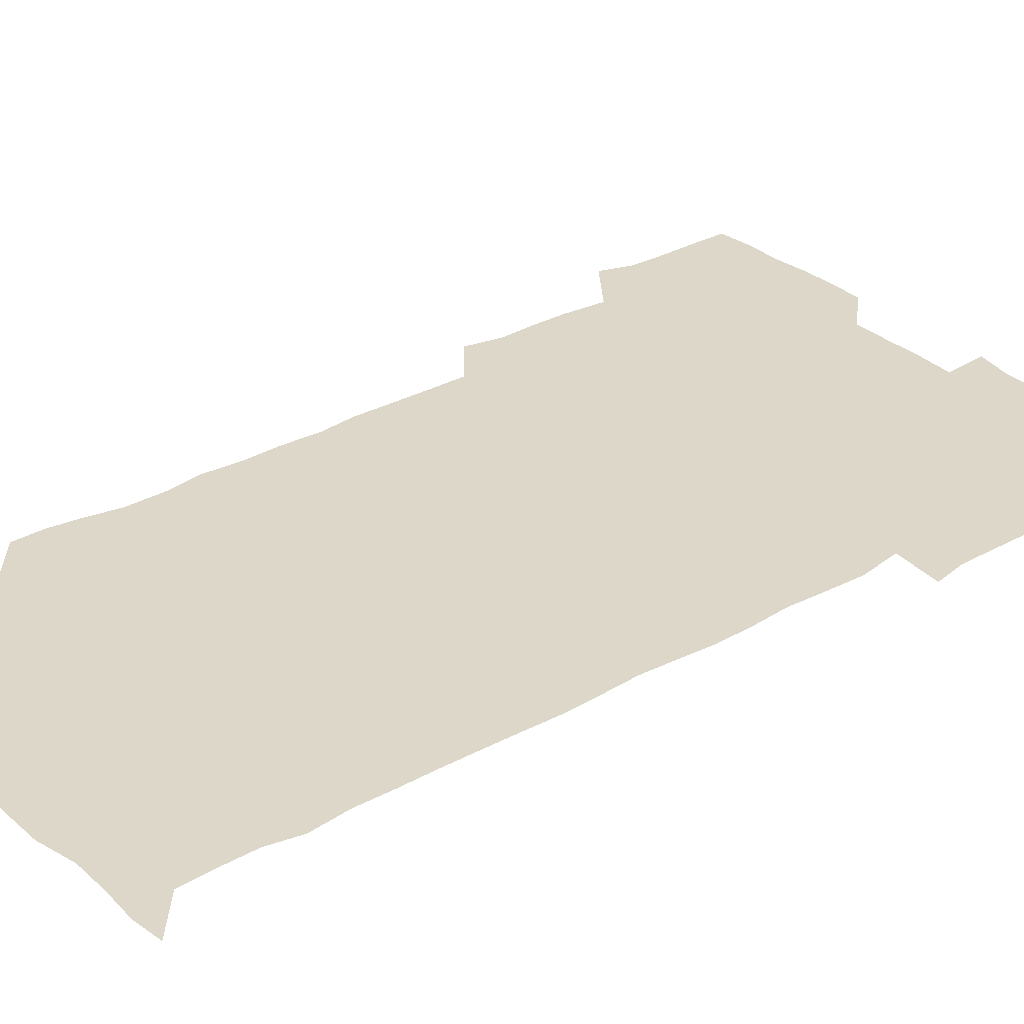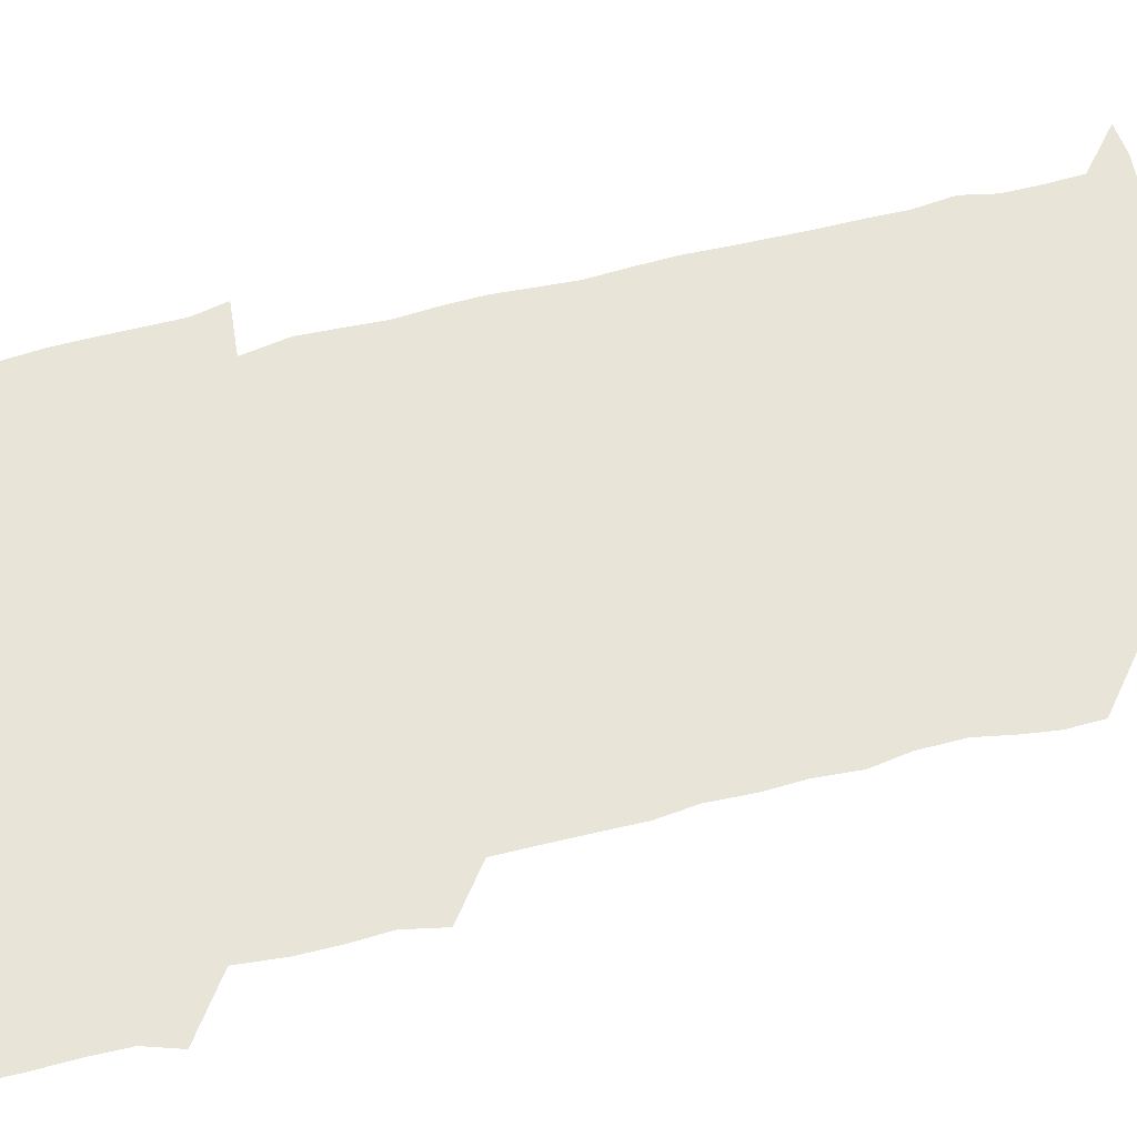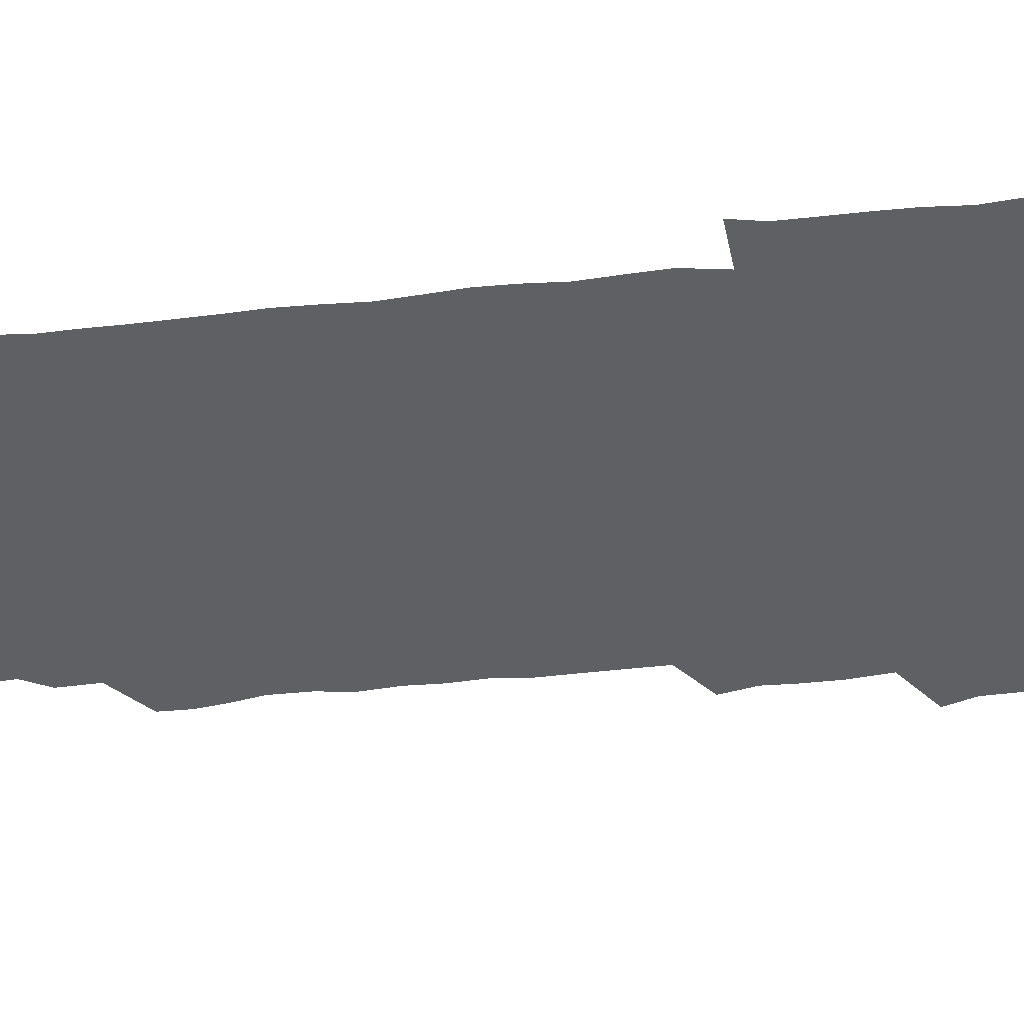
<metadata>
{"format":"obj","ext":"obj","renderer":"f3d","projection":"perspective","resolution":1024,"background":"white","views":[{"elev":30.9,"azim":50.9,"up":"+Z"},{"elev":61.3,"azim":-104.8,"up":"+Z"},{"elev":-43.3,"azim":96.9,"up":"+Z"}]}
</metadata>
<code>
v 475.8 526.7 0
v 480.3 540 0
v 480.8 555.2 0
v 480.6 570.7 0
v 481 585.6 0
v 492 448.8 0
v 495.3 463.9 0
v 494.8 478.3 0
v 495 493.6 0
v 496.8 511.3 0
v 497.7 526.2 0
v 496.7 540.7 0
v 496.8 555.2 0
v 497.7 569.4 0
v 495.6 586.8 0
v 506.5 251.8 0
v 506.3 265.1 0
v 508.1 277.6 0
v 510.9 292.1 0
v 510.9 308.9 0
v 508.8 323.5 0
v 510.1 339.9 0
v 509.7 355.1 0
v 510.6 371.8 0
v 509.1 386.7 0
v 509.5 401.9 0
v 509.8 417.6 0
v 510.1 434.7 0
v 509.8 450.1 0
v 511.4 465.6 0
v 509.6 479.8 0
v 511.1 495.6 0
v 511.7 510.9 0
v 512 525.8 0
v 510.3 540.9 0
v 512.9 555.2 0
v 511.9 570.2 0
v 510.9 586.4 0
v 524.5 178.8 0
v 528.6 192.1 0
v 529.9 207.6 0
v 523.7 219.3 0
v 524.3 236.6 0
v 526.5 254.2 0
v 529 270.5 0
v 528.3 285.9 0
v 527.6 300.4 0
v 528.2 315.3 0
v 527 330 0
v 526.9 345 0
v 526.8 359.9 0
v 527.2 375.3 0
v 526.9 390.5 0
v 526.4 405.3 0
v 526 420.3 0
v 527.2 436.3 0
v 526.4 451.1 0
v 527.1 466.4 0
v 526 481 0
v 527.5 496.6 0
v 526.3 511.2 0
v 526.3 526 0
v 527.1 540.8 0
v 527 555.3 0
v 526.4 570.7 0
v 525.6 587.7 0
v 538.6 180.6 0
v 538.5 190.2 0
v 543.4 211.9 0
v 541.4 225.8 0
v 541.3 240.7 0
v 543.4 257.3 0
v 543.4 272.3 0
v 543.1 287.2 0
v 543.4 302.5 0
v 542.5 316.6 0
v 541.9 331.4 0
v 543.9 348.2 0
v 542.5 361.7 0
v 542.4 376.7 0
v 542.5 391.7 0
v 541.8 406.4 0
v 541.7 421.4 0
v 541.1 436 0
v 541.7 451.4 0
v 541.9 466.6 0
v 541.9 481.6 0
v 541.9 496.4 0
v 541.7 511.1 0
v 542.3 525.9 0
v 542.1 540.4 0
v 542.4 554.2 0
v 540.8 571.1 0
v 539.8 587.9 0
v 551.2 179.9 0
v 555.1 196.4 0
v 557.7 213.1 0
v 558 228.7 0
v 558.6 244.3 0
v 558.3 258.5 0
v 557.7 272.6 0
v 557.8 287.8 0
v 557.4 302.3 0
v 557 316.9 0
v 557 332 0
v 556.7 346.4 0
v 557.3 362.1 0
v 557.2 377 0
v 556.8 391.6 0
v 557.6 407.5 0
v 557 421.9 0
v 556.9 436.7 0
v 556.7 451.6 0
v 557 466.8 0
v 557.1 481.7 0
v 556.9 496.4 0
v 556.8 511.2 0
v 556.7 525.8 0
v 556.9 540.3 0
v 556.6 554.7 0
v 555.4 570.5 0
v 553.7 587.4 0
v 566.3 179.4 0
v 570 196.9 0
v 573.1 215.2 0
v 573 229.2 0
v 572.5 243.4 0
v 572.4 258.3 0
v 572.5 273.2 0
v 572 287.4 0
v 571.7 302 0
v 571.9 317.4 0
v 572 332.5 0
v 572 347.4 0
v 572.6 363.1 0
v 572.1 377.3 0
v 571.2 391.3 0
v 571.8 407 0
v 571.4 421.3 0
v 572.1 437.4 0
v 571.7 451.8 0
v 571.5 466.6 0
v 571.5 481.4 0
v 571.3 496.2 0
v 571.5 511.1 0
v 571.7 525.8 0
v 571.8 540.1 0
v 571.1 555.3 0
v 569.4 571.5 0
v 583.2 179.1 0
v 584.7 192.5 0
v 586.3 213.9 0
v 587.2 229.7 0
v 587.2 244.1 0
v 586.5 257.1 0
v 586.9 273.1 0
v 586.5 287.2 0
v 586.5 302.2 0
v 586.8 318.1 0
v 586.6 332.3 0
v 586.2 345.4 0
v 586.7 363.2 0
v 587.1 378 0
v 586.4 392 0
v 586.4 406.7 0
v 585.6 420.6 0
v 586.4 437.1 0
v 586.4 451.8 0
v 586.3 466.5 0
v 586.3 481.4 0
v 586.4 496.3 0
v 586.6 511.2 0
v 586.3 525.8 0
v 586.4 540.3 0
v 586.1 555.4 0
v 585.1 571.3 0
v 598.3 177.2 0
v 600.8 195.7 0
v 600.9 213.5 0
v 601.4 229.6 0
v 601.4 243.7 0
v 600.9 256.7 0
v 601.3 273.2 0
v 601.2 287.2 0
v 601.3 302.7 0
v 601.2 316.9 0
v 601.1 331.6 0
v 601.5 346.8 0
v 601.2 361.6 0
v 601.2 378.1 0
v 601.3 392.2 0
v 601.1 407 0
v 601 421.7 0
v 601.1 436.6 0
v 601.3 452 0
v 601.3 466.9 0
v 601.1 481.4 0
v 601.2 496.5 0
v 601.4 511.3 0
v 601.3 525.9 0
v 601.1 540.9 0
v 601.1 555.5 0
v 600.7 571.3 0
v 614.6 177.5 0
v 616.1 197.3 0
v 616 212.2 0
v 615.6 228.9 0
v 615.7 244.1 0
v 615.8 258.2 0
v 615.9 272.3 0
v 616.1 288 0
v 615.8 302.5 0
v 615.7 317.8 0
v 615.8 330.3 0
v 616.1 348.1 0
v 616 362.4 0
v 616 376.7 0
v 615.9 392.3 0
v 615.8 406.7 0
v 615.9 422.2 0
v 615.9 436.5 0
v 615.8 452.3 0
v 615.9 466.7 0
v 615.9 481.4 0
v 615.9 496.4 0
v 615.9 511.2 0
v 616 525.9 0
v 616.2 540.4 0
v 616.2 555.5 0
v 616.5 570.5 0
v 615.4 588.3 0
v 631 176.8 0
v 630.6 197.3 0
v 630.8 213.9 0
v 630.5 228.4 0
v 630.3 243 0
v 630.2 257.6 0
v 630.9 271.2 0
v 630.3 288.7 0
v 630.4 303.1 0
v 630.5 317.2 0
v 630.8 333.3 0
v 630.6 348.2 0
v 630.6 362.6 0
v 630.6 377.1 0
v 630.5 392.4 0
v 630.5 407.1 0
v 630.7 421.7 0
v 630.6 436.9 0
v 630.6 451.9 0
v 630.5 466.8 0
v 630.4 481.6 0
v 630.9 496.1 0
v 630.5 511.4 0
v 630.8 526 0
v 630.8 540.6 0
v 630.9 555.3 0
v 630.8 570.9 0
v 630.7 585.4 0
v 647.1 176.8 0
v 645.6 196.1 0
v 644.9 213.8 0
v 644.7 229 0
v 645.3 242.3 0
v 645.9 255.3 0
v 645.3 272.3 0
v 645.3 287.3 0
v 644.8 302.9 0
v 645.5 316.4 0
v 645 333.2 0
v 645 347.8 0
v 645 362.7 0
v 645.2 377.2 0
v 645.4 391.8 0
v 645.3 406.9 0
v 645.2 422.1 0
v 645.4 436.7 0
v 645.4 451.7 0
v 645.2 466.7 0
v 645.5 481.5 0
v 645.4 496.4 0
v 645.8 511.1 0
v 645.4 526.2 0
v 645.4 540.8 0
v 645.6 555.6 0
v 645.6 571.4 0
v 645.8 585.6 0
v 662.7 180.1 0
v 660.8 196.1 0
v 659.4 213.2 0
v 659.3 228.1 0
v 659.7 242.4 0
v 659.5 258 0
v 660.3 271.5 0
v 659.6 287.5 0
v 660 301.8 0
v 659.5 317.8 0
v 660.1 331.9 0
v 660.2 346.6 0
v 659.9 361.9 0
v 659.4 377.4 0
v 660 391.8 0
v 659.9 406.8 0
v 659.8 421.9 0
v 659.9 436.8 0
v 659.9 451.9 0
v 660 466.8 0
v 660 481.6 0
v 659.5 496.8 0
v 660.1 511.3 0
v 660.1 526.2 0
v 660.4 541 0
v 660.4 555.8 0
v 660.6 570.8 0
v 660.8 586 0
v 678.1 179.8 0
v 676.7 193.6 0
v 674.7 210.3 0
v 674.5 225.8 0
v 674.9 240.7 0
v 674.7 255.7 0
v 674.9 270.5 0
v 674.5 286.1 0
v 674.7 300.9 0
v 674.1 316.7 0
v 674.4 331.3 0
v 674.7 346 0
v 674.4 361.3 0
v 675.1 376 0
v 676.4 390.3 0
v 675 406.2 0
v 675.6 420.8 0
v 675 436.4 0
v 675.4 451.5 0
v 675 466.9 0
v 675 481.5 0
v 674.9 496.5 0
v 674.2 511.5 0
v 675.3 526.1 0
v 674.4 541.4 0
v 674.9 555.8 0
v 675.2 570.2 0
v 675.6 585.7 0
v 676 600.8 0
v 692.7 178.8 0
v 689 194.5 0
v 688.6 208.4 0
v 688.7 223.3 0
v 691.6 236.5 0
v 690 252.3 0
v 690.5 267.1 0
v 690.6 282.2 0
v 690.9 297.1 0
v 691.4 312.2 0
v 692 327 0
v 691.6 342.3 0
v 690.9 358.3 0
v 691.9 373.6 0
v 693 388.1 0
v 692.7 403.1 0
v 691.7 418.8 0
v 692.6 434.3 0
v 693.4 450.1 0
v 690.6 467.7 0
v 690.9 480.7 0
v 691.8 495.2 0
v 690.2 510.9 0
v 690.9 525.6 0
v 689.9 541 0
v 689.6 555.9 0
v 689.4 570.3 0
v 690.4 585.1 0
v 691 600.3 0
v 705.3 180.1 0
v 711 465.7 0
v 708.4 479.3 0
v 708.5 493.6 0
v 708.7 508.7 0
v 708.6 523.8 0
v 707.5 539.5 0
v 708.7 554.8 0
v 707 570.3 0
v 706.5 585.6 0
v 706.4 600.6 0
f 10 11 1
f 1 11 2
f 11 12 2
f 2 12 3
f 12 13 3
f 3 13 4
f 13 14 4
f 4 14 5
f 14 15 5
f 28 29 6
f 6 29 7
f 29 30 7
f 7 30 8
f 30 31 8
f 8 31 9
f 31 32 9
f 9 32 10
f 32 33 10
f 10 33 11
f 33 34 11
f 11 34 12
f 34 35 12
f 12 35 13
f 35 36 13
f 13 36 14
f 36 37 14
f 14 37 15
f 37 38 15
f 43 44 16
f 16 44 17
f 44 45 17
f 17 45 18
f 45 46 18
f 18 46 19
f 46 47 19
f 19 47 20
f 47 48 20
f 20 48 21
f 48 49 21
f 21 49 22
f 49 50 22
f 22 50 23
f 50 51 23
f 23 51 24
f 51 52 24
f 24 52 25
f 52 53 25
f 25 53 26
f 53 54 26
f 26 54 27
f 54 55 27
f 27 55 28
f 55 56 28
f 28 56 29
f 56 57 29
f 29 57 30
f 57 58 30
f 30 58 31
f 58 59 31
f 31 59 32
f 59 60 32
f 32 60 33
f 60 61 33
f 33 61 34
f 61 62 34
f 34 62 35
f 62 63 35
f 35 63 36
f 63 64 36
f 36 64 37
f 64 65 37
f 37 65 38
f 65 66 38
f 39 67 40
f 67 68 40
f 40 68 41
f 68 69 41
f 41 69 42
f 69 70 42
f 42 70 43
f 70 71 43
f 43 71 44
f 71 72 44
f 44 72 45
f 72 73 45
f 45 73 46
f 73 74 46
f 46 74 47
f 74 75 47
f 47 75 48
f 75 76 48
f 48 76 49
f 76 77 49
f 49 77 50
f 77 78 50
f 50 78 51
f 78 79 51
f 51 79 52
f 79 80 52
f 52 80 53
f 80 81 53
f 53 81 54
f 81 82 54
f 54 82 55
f 82 83 55
f 55 83 56
f 83 84 56
f 56 84 57
f 84 85 57
f 57 85 58
f 85 86 58
f 58 86 59
f 86 87 59
f 59 87 60
f 87 88 60
f 60 88 61
f 88 89 61
f 61 89 62
f 89 90 62
f 62 90 63
f 90 91 63
f 63 91 64
f 91 92 64
f 64 92 65
f 92 93 65
f 65 93 66
f 93 94 66
f 67 95 68
f 95 96 68
f 68 96 69
f 96 97 69
f 69 97 70
f 97 98 70
f 70 98 71
f 98 99 71
f 71 99 72
f 99 100 72
f 72 100 73
f 100 101 73
f 73 101 74
f 101 102 74
f 74 102 75
f 102 103 75
f 75 103 76
f 103 104 76
f 76 104 77
f 104 105 77
f 77 105 78
f 105 106 78
f 78 106 79
f 106 107 79
f 79 107 80
f 107 108 80
f 80 108 81
f 108 109 81
f 81 109 82
f 109 110 82
f 82 110 83
f 110 111 83
f 83 111 84
f 111 112 84
f 84 112 85
f 112 113 85
f 85 113 86
f 113 114 86
f 86 114 87
f 114 115 87
f 87 115 88
f 115 116 88
f 88 116 89
f 116 117 89
f 89 117 90
f 117 118 90
f 90 118 91
f 118 119 91
f 91 119 92
f 119 120 92
f 92 120 93
f 120 121 93
f 93 121 94
f 121 122 94
f 95 123 96
f 123 124 96
f 96 124 97
f 124 125 97
f 97 125 98
f 125 126 98
f 98 126 99
f 126 127 99
f 99 127 100
f 127 128 100
f 100 128 101
f 128 129 101
f 101 129 102
f 129 130 102
f 102 130 103
f 130 131 103
f 103 131 104
f 131 132 104
f 104 132 105
f 132 133 105
f 105 133 106
f 133 134 106
f 106 134 107
f 134 135 107
f 107 135 108
f 135 136 108
f 108 136 109
f 136 137 109
f 109 137 110
f 137 138 110
f 110 138 111
f 138 139 111
f 111 139 112
f 139 140 112
f 112 140 113
f 140 141 113
f 113 141 114
f 141 142 114
f 114 142 115
f 142 143 115
f 115 143 116
f 143 144 116
f 116 144 117
f 144 145 117
f 117 145 118
f 145 146 118
f 118 146 119
f 146 147 119
f 119 147 120
f 147 148 120
f 120 148 121
f 148 149 121
f 121 149 122
f 123 150 124
f 150 151 124
f 124 151 125
f 151 152 125
f 125 152 126
f 152 153 126
f 126 153 127
f 153 154 127
f 127 154 128
f 154 155 128
f 128 155 129
f 155 156 129
f 129 156 130
f 156 157 130
f 130 157 131
f 157 158 131
f 131 158 132
f 158 159 132
f 132 159 133
f 159 160 133
f 133 160 134
f 160 161 134
f 134 161 135
f 161 162 135
f 135 162 136
f 162 163 136
f 136 163 137
f 163 164 137
f 137 164 138
f 164 165 138
f 138 165 139
f 165 166 139
f 139 166 140
f 166 167 140
f 140 167 141
f 167 168 141
f 141 168 142
f 168 169 142
f 142 169 143
f 169 170 143
f 143 170 144
f 170 171 144
f 144 171 145
f 171 172 145
f 145 172 146
f 172 173 146
f 146 173 147
f 173 174 147
f 147 174 148
f 174 175 148
f 148 175 149
f 175 176 149
f 150 177 151
f 177 178 151
f 151 178 152
f 178 179 152
f 152 179 153
f 179 180 153
f 153 180 154
f 180 181 154
f 154 181 155
f 181 182 155
f 155 182 156
f 182 183 156
f 156 183 157
f 183 184 157
f 157 184 158
f 184 185 158
f 158 185 159
f 185 186 159
f 159 186 160
f 186 187 160
f 160 187 161
f 187 188 161
f 161 188 162
f 188 189 162
f 162 189 163
f 189 190 163
f 163 190 164
f 190 191 164
f 164 191 165
f 191 192 165
f 165 192 166
f 192 193 166
f 166 193 167
f 193 194 167
f 167 194 168
f 194 195 168
f 168 195 169
f 195 196 169
f 169 196 170
f 196 197 170
f 170 197 171
f 197 198 171
f 171 198 172
f 198 199 172
f 172 199 173
f 199 200 173
f 173 200 174
f 200 201 174
f 174 201 175
f 201 202 175
f 175 202 176
f 202 203 176
f 177 204 178
f 204 205 178
f 178 205 179
f 205 206 179
f 179 206 180
f 206 207 180
f 180 207 181
f 207 208 181
f 181 208 182
f 208 209 182
f 182 209 183
f 209 210 183
f 183 210 184
f 210 211 184
f 184 211 185
f 211 212 185
f 185 212 186
f 212 213 186
f 186 213 187
f 213 214 187
f 187 214 188
f 214 215 188
f 188 215 189
f 215 216 189
f 189 216 190
f 216 217 190
f 190 217 191
f 217 218 191
f 191 218 192
f 218 219 192
f 192 219 193
f 219 220 193
f 193 220 194
f 220 221 194
f 194 221 195
f 221 222 195
f 195 222 196
f 222 223 196
f 196 223 197
f 223 224 197
f 197 224 198
f 224 225 198
f 198 225 199
f 225 226 199
f 199 226 200
f 226 227 200
f 200 227 201
f 227 228 201
f 201 228 202
f 228 229 202
f 202 229 203
f 229 230 203
f 204 232 205
f 232 233 205
f 205 233 206
f 233 234 206
f 206 234 207
f 234 235 207
f 207 235 208
f 235 236 208
f 208 236 209
f 236 237 209
f 209 237 210
f 237 238 210
f 210 238 211
f 238 239 211
f 211 239 212
f 239 240 212
f 212 240 213
f 240 241 213
f 213 241 214
f 241 242 214
f 214 242 215
f 242 243 215
f 215 243 216
f 243 244 216
f 216 244 217
f 244 245 217
f 217 245 218
f 245 246 218
f 218 246 219
f 246 247 219
f 219 247 220
f 247 248 220
f 220 248 221
f 248 249 221
f 221 249 222
f 249 250 222
f 222 250 223
f 250 251 223
f 223 251 224
f 251 252 224
f 224 252 225
f 252 253 225
f 225 253 226
f 253 254 226
f 226 254 227
f 254 255 227
f 227 255 228
f 255 256 228
f 228 256 229
f 256 257 229
f 229 257 230
f 257 258 230
f 230 258 231
f 258 259 231
f 232 260 233
f 260 261 233
f 233 261 234
f 261 262 234
f 234 262 235
f 262 263 235
f 235 263 236
f 263 264 236
f 236 264 237
f 264 265 237
f 237 265 238
f 265 266 238
f 238 266 239
f 266 267 239
f 239 267 240
f 267 268 240
f 240 268 241
f 268 269 241
f 241 269 242
f 269 270 242
f 242 270 243
f 270 271 243
f 243 271 244
f 271 272 244
f 244 272 245
f 272 273 245
f 245 273 246
f 273 274 246
f 246 274 247
f 274 275 247
f 247 275 248
f 275 276 248
f 248 276 249
f 276 277 249
f 249 277 250
f 277 278 250
f 250 278 251
f 278 279 251
f 251 279 252
f 279 280 252
f 252 280 253
f 280 281 253
f 253 281 254
f 281 282 254
f 254 282 255
f 282 283 255
f 255 283 256
f 283 284 256
f 256 284 257
f 284 285 257
f 257 285 258
f 285 286 258
f 258 286 259
f 286 287 259
f 260 288 261
f 288 289 261
f 261 289 262
f 289 290 262
f 262 290 263
f 290 291 263
f 263 291 264
f 291 292 264
f 264 292 265
f 292 293 265
f 265 293 266
f 293 294 266
f 266 294 267
f 294 295 267
f 267 295 268
f 295 296 268
f 268 296 269
f 296 297 269
f 269 297 270
f 297 298 270
f 270 298 271
f 298 299 271
f 271 299 272
f 299 300 272
f 272 300 273
f 300 301 273
f 273 301 274
f 301 302 274
f 274 302 275
f 302 303 275
f 275 303 276
f 303 304 276
f 276 304 277
f 304 305 277
f 277 305 278
f 305 306 278
f 278 306 279
f 306 307 279
f 279 307 280
f 307 308 280
f 280 308 281
f 308 309 281
f 281 309 282
f 309 310 282
f 282 310 283
f 310 311 283
f 283 311 284
f 311 312 284
f 284 312 285
f 312 313 285
f 285 313 286
f 313 314 286
f 286 314 287
f 314 315 287
f 288 316 289
f 316 317 289
f 289 317 290
f 317 318 290
f 290 318 291
f 318 319 291
f 291 319 292
f 319 320 292
f 292 320 293
f 320 321 293
f 293 321 294
f 321 322 294
f 294 322 295
f 322 323 295
f 295 323 296
f 323 324 296
f 296 324 297
f 324 325 297
f 297 325 298
f 325 326 298
f 298 326 299
f 326 327 299
f 299 327 300
f 327 328 300
f 300 328 301
f 328 329 301
f 301 329 302
f 329 330 302
f 302 330 303
f 330 331 303
f 303 331 304
f 331 332 304
f 304 332 305
f 332 333 305
f 305 333 306
f 333 334 306
f 306 334 307
f 334 335 307
f 307 335 308
f 335 336 308
f 308 336 309
f 336 337 309
f 309 337 310
f 337 338 310
f 310 338 311
f 338 339 311
f 311 339 312
f 339 340 312
f 312 340 313
f 340 341 313
f 313 341 314
f 341 342 314
f 314 342 315
f 342 343 315
f 316 345 317
f 345 346 317
f 317 346 318
f 346 347 318
f 318 347 319
f 347 348 319
f 319 348 320
f 348 349 320
f 320 349 321
f 349 350 321
f 321 350 322
f 350 351 322
f 322 351 323
f 351 352 323
f 323 352 324
f 352 353 324
f 324 353 325
f 353 354 325
f 325 354 326
f 354 355 326
f 326 355 327
f 355 356 327
f 327 356 328
f 356 357 328
f 328 357 329
f 357 358 329
f 329 358 330
f 358 359 330
f 330 359 331
f 359 360 331
f 331 360 332
f 360 361 332
f 332 361 333
f 361 362 333
f 333 362 334
f 362 363 334
f 334 363 335
f 363 364 335
f 335 364 336
f 364 365 336
f 336 365 337
f 365 366 337
f 337 366 338
f 366 367 338
f 338 367 339
f 367 368 339
f 339 368 340
f 368 369 340
f 340 369 341
f 369 370 341
f 341 370 342
f 370 371 342
f 342 371 343
f 371 372 343
f 343 372 344
f 372 373 344
f 345 374 346
f 364 375 365
f 375 376 365
f 365 376 366
f 376 377 366
f 366 377 367
f 377 378 367
f 367 378 368
f 378 379 368
f 368 379 369
f 379 380 369
f 369 380 370
f 380 381 370
f 370 381 371
f 381 382 371
f 371 382 372
f 382 383 372
f 372 383 373
f 383 384 373

</code>
